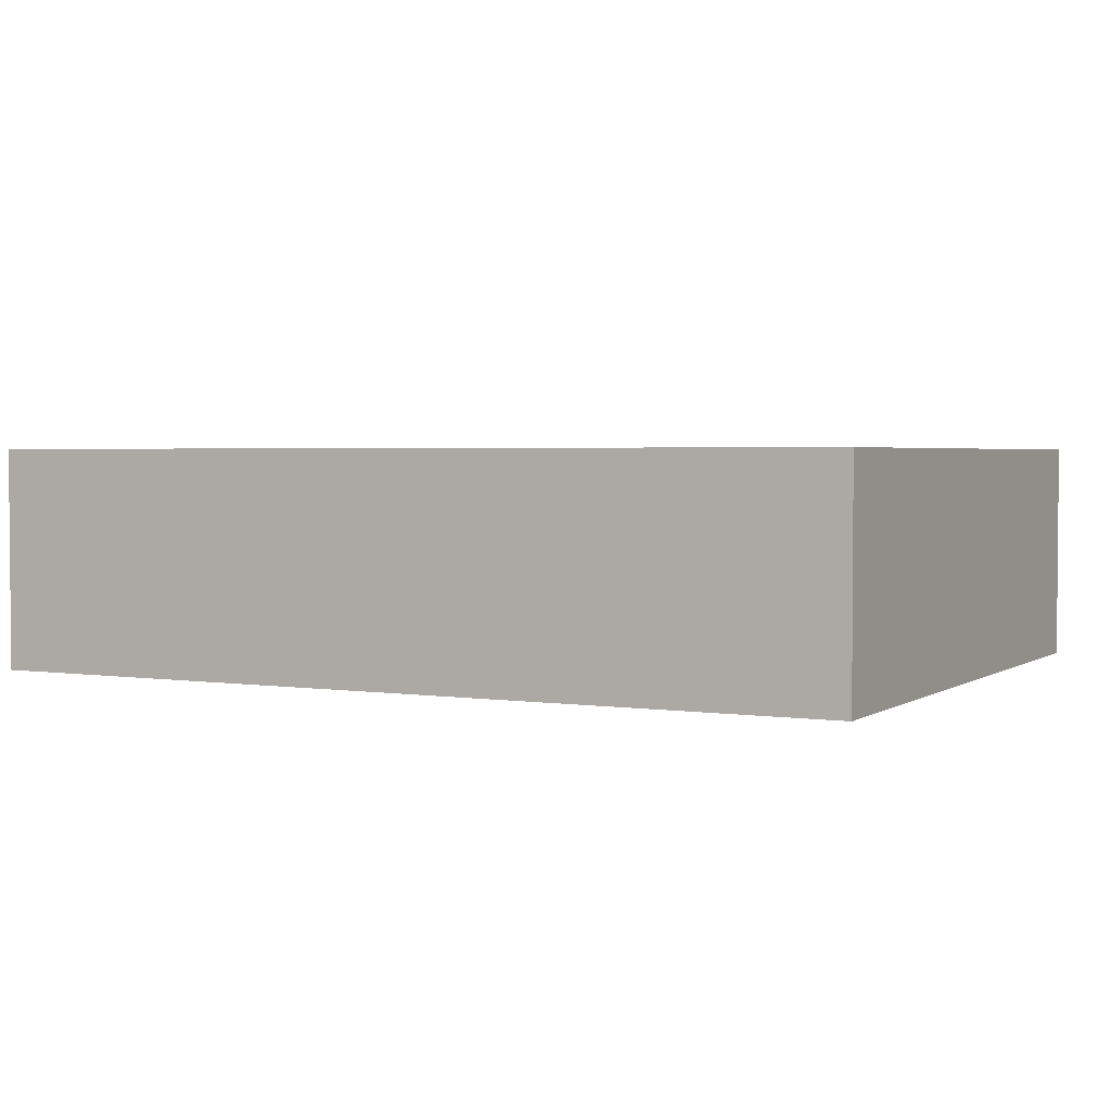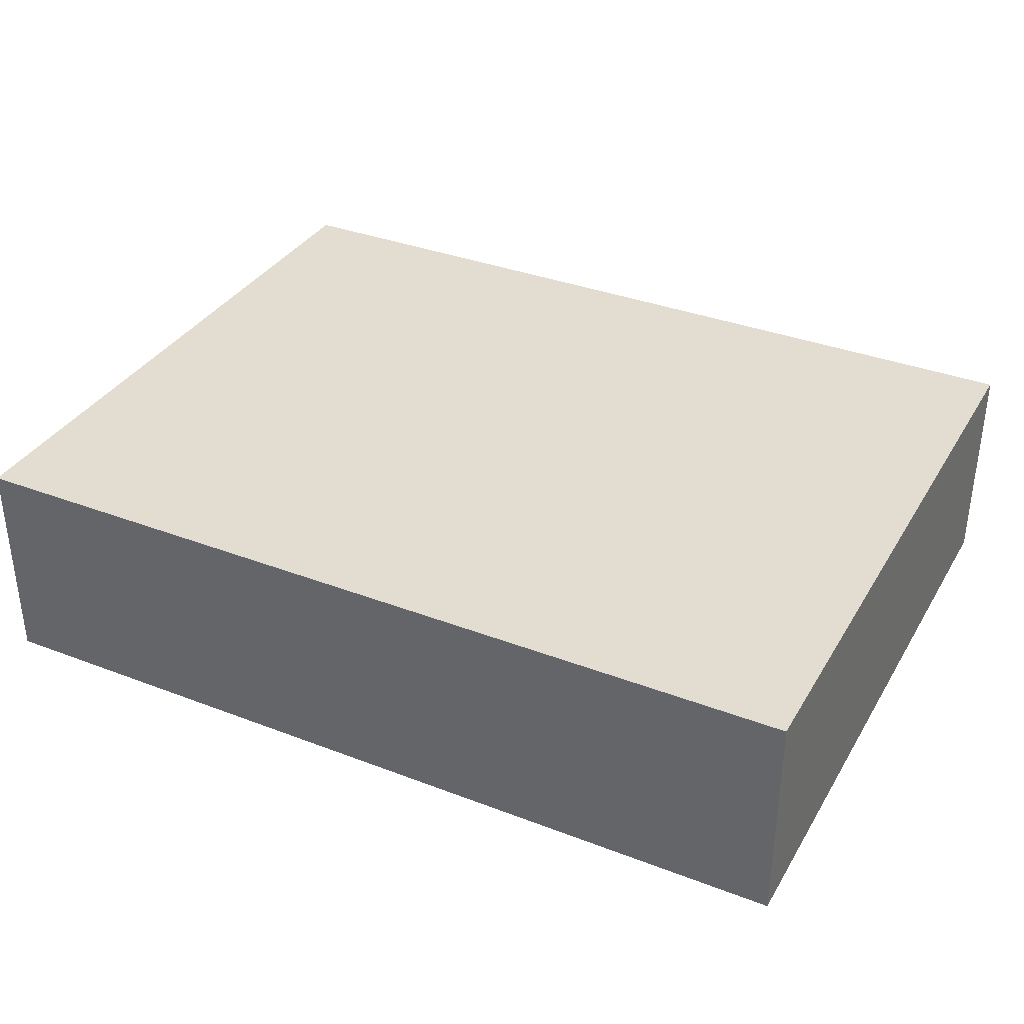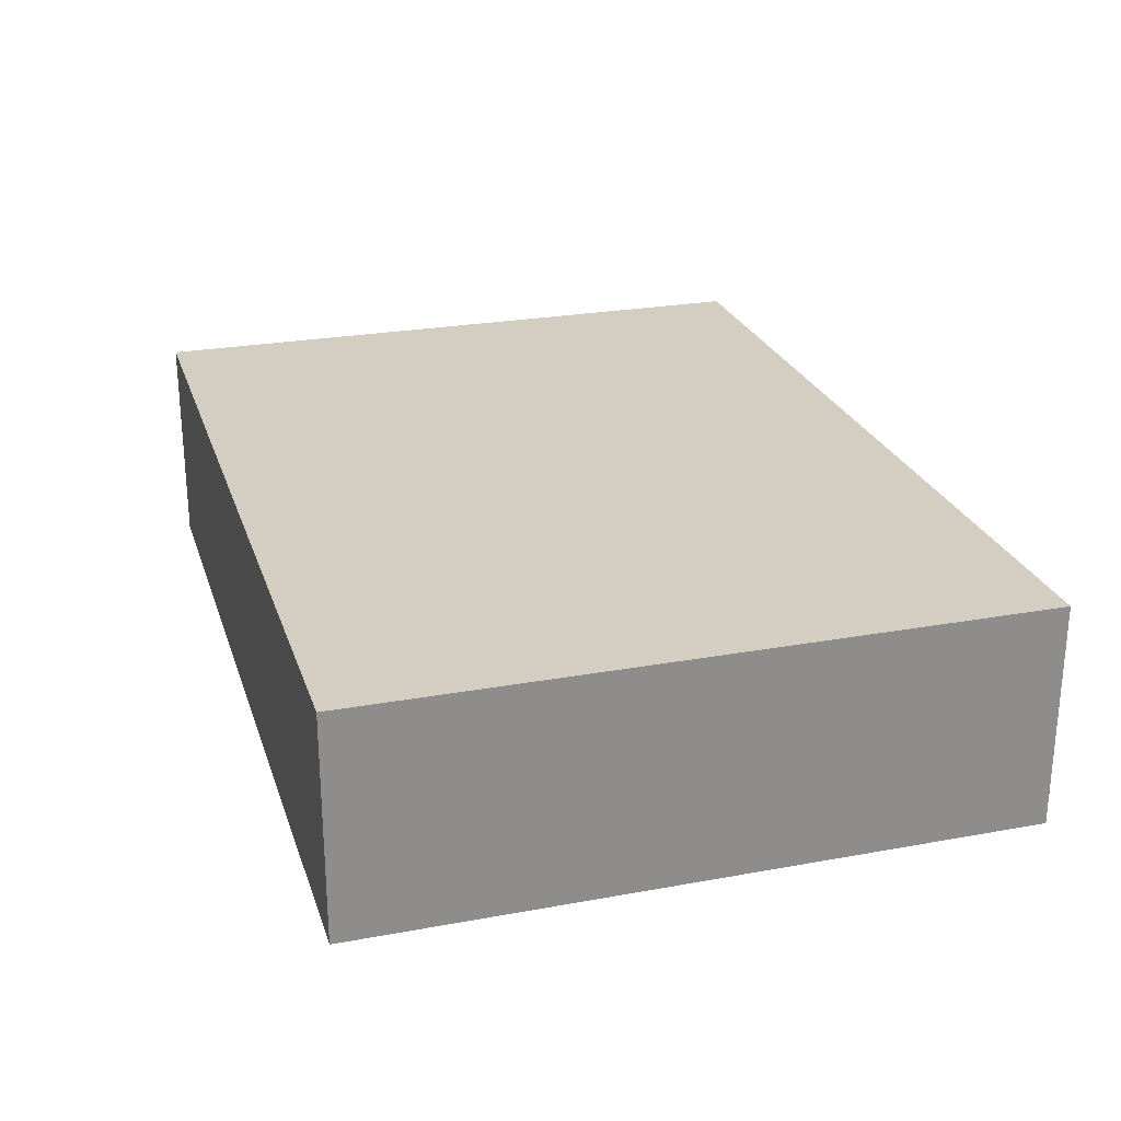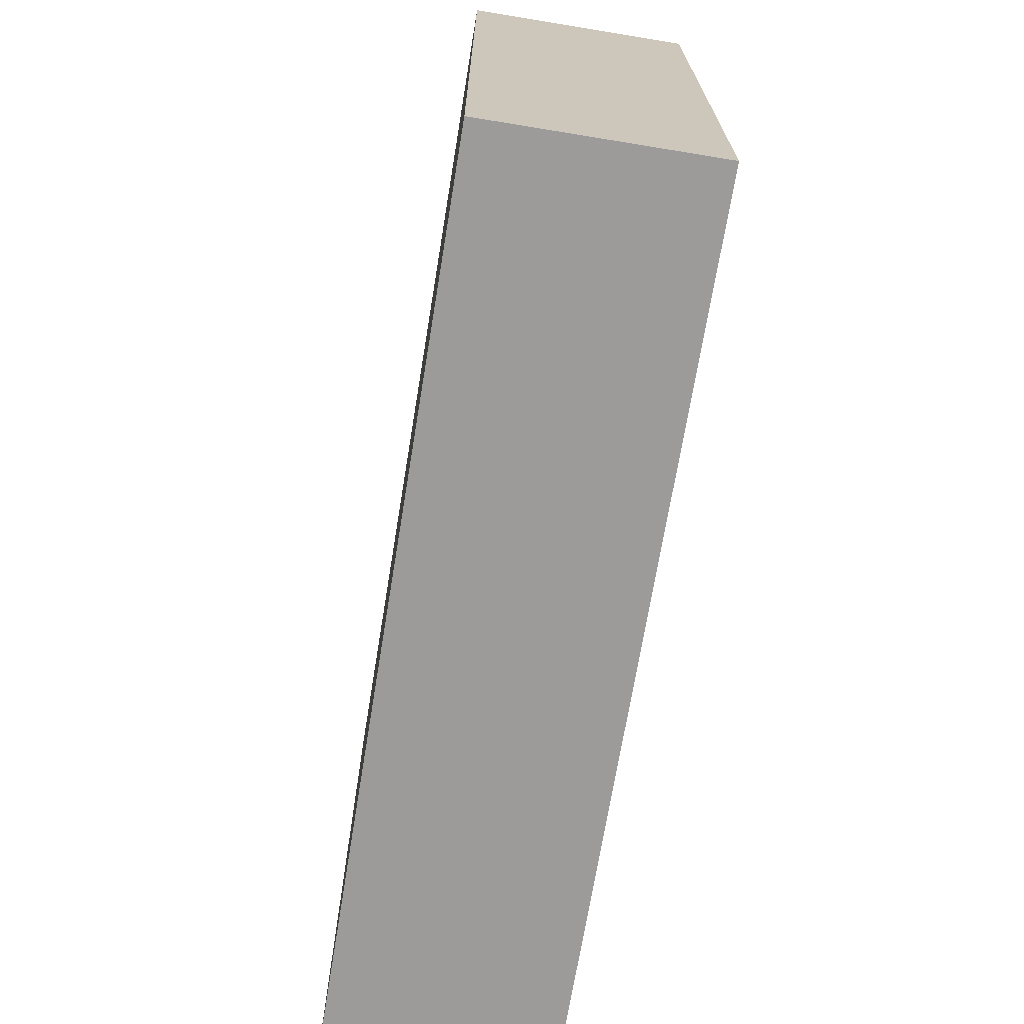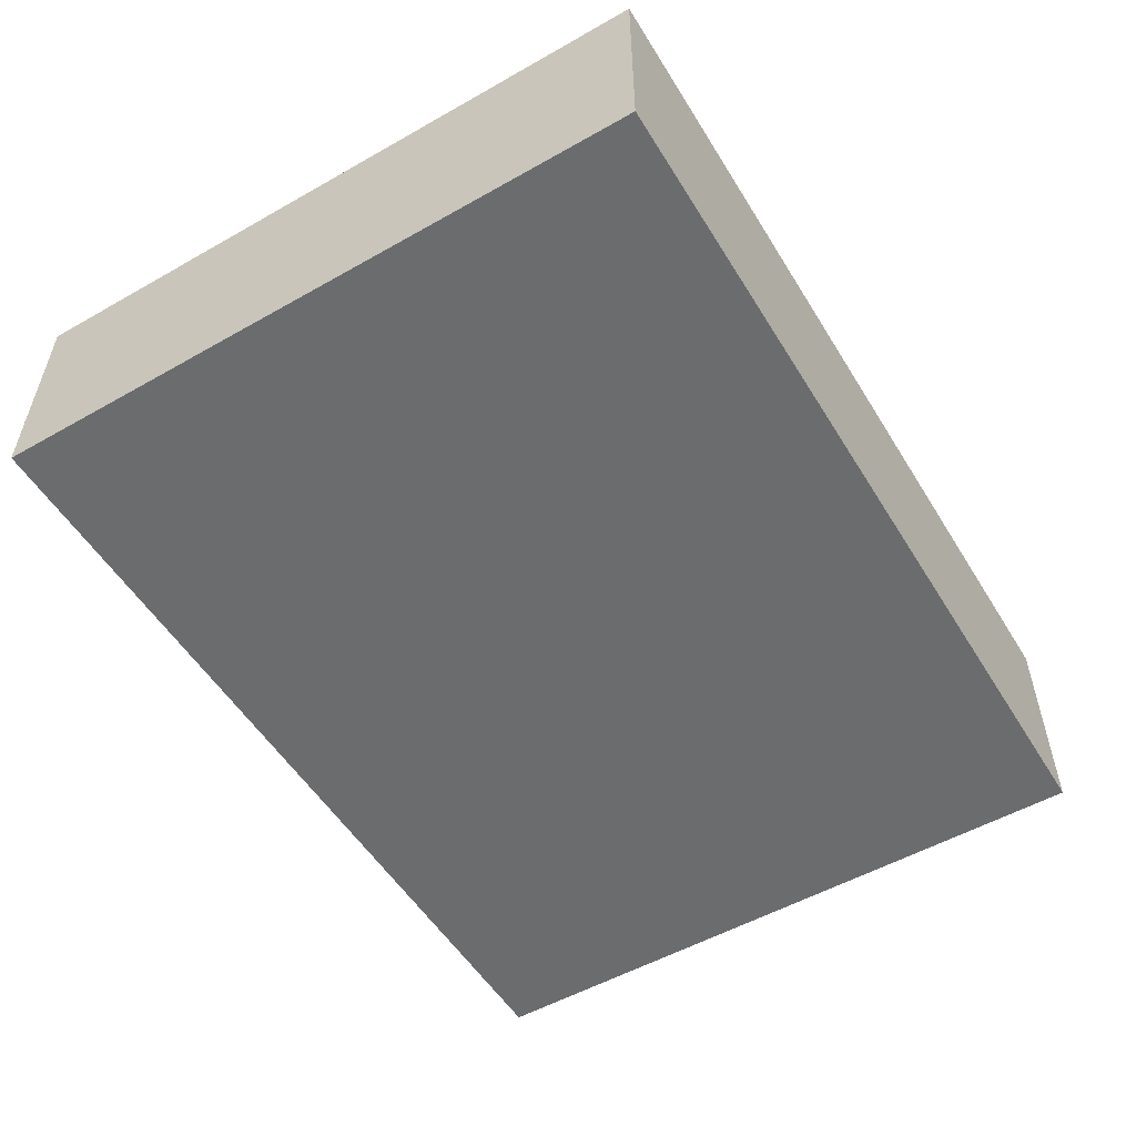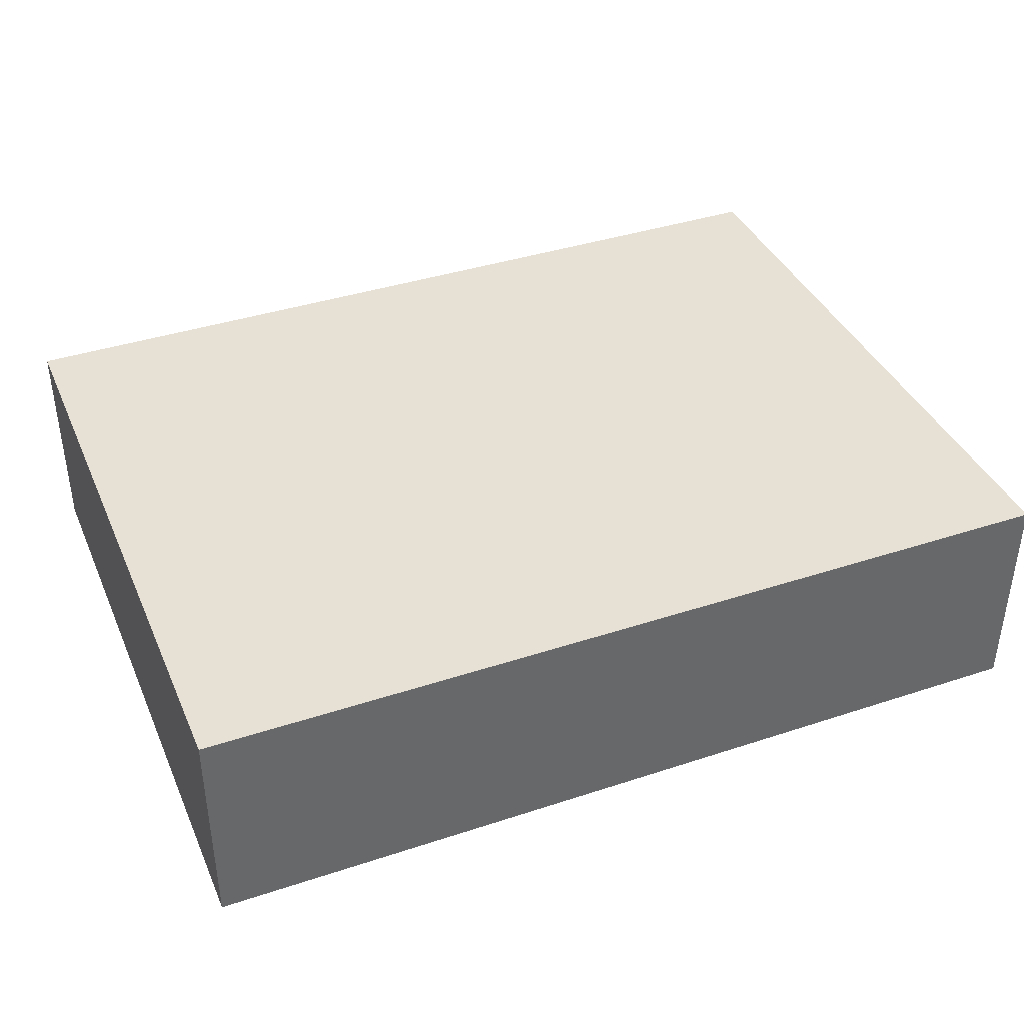
<metadata>
{"format":"obj","ext":"obj","renderer":"f3d","projection":"perspective","resolution":1024,"background":"white","views":[{"elev":2.7,"azim":-152.5,"up":"+Z"},{"elev":35.1,"azim":27.0,"up":"+Z"},{"elev":25.1,"azim":-106.5,"up":"+Z"},{"elev":-69.9,"azim":80.7,"up":"+Y"},{"elev":-53.6,"azim":121.1,"up":"+Z"},{"elev":39.3,"azim":-22.3,"up":"+Z"}]}
</metadata>
<code>
g pb_Mesh64812
v 15 0 -3
v 11 0 -3
v 15 3 -3
v 11 3 -3
v 11 0 -3
v 11 0 -4
v 11 3 -3
v 11 3 -4
v 11 0 -4
v 15 0 -4
v 11 3 -4
v 15 3 -4
v 15 0 -4
v 15 0 -3
v 15 3 -4
v 15 3 -3
v 15 3 -3
v 11 3 -3
v 15 3 -4
v 11 3 -4
v 15 0 -4
v 11 0 -4
v 15 0 -3
v 11 0 -3
g pb_Mesh64812_0
f 3 2 1
f 3 4 2
f 7 6 5
f 7 8 6
f 11 10 9
f 11 12 10
f 15 14 13
f 15 16 14
f 19 18 17
f 19 20 18
f 23 22 21
f 23 24 22

</code>
